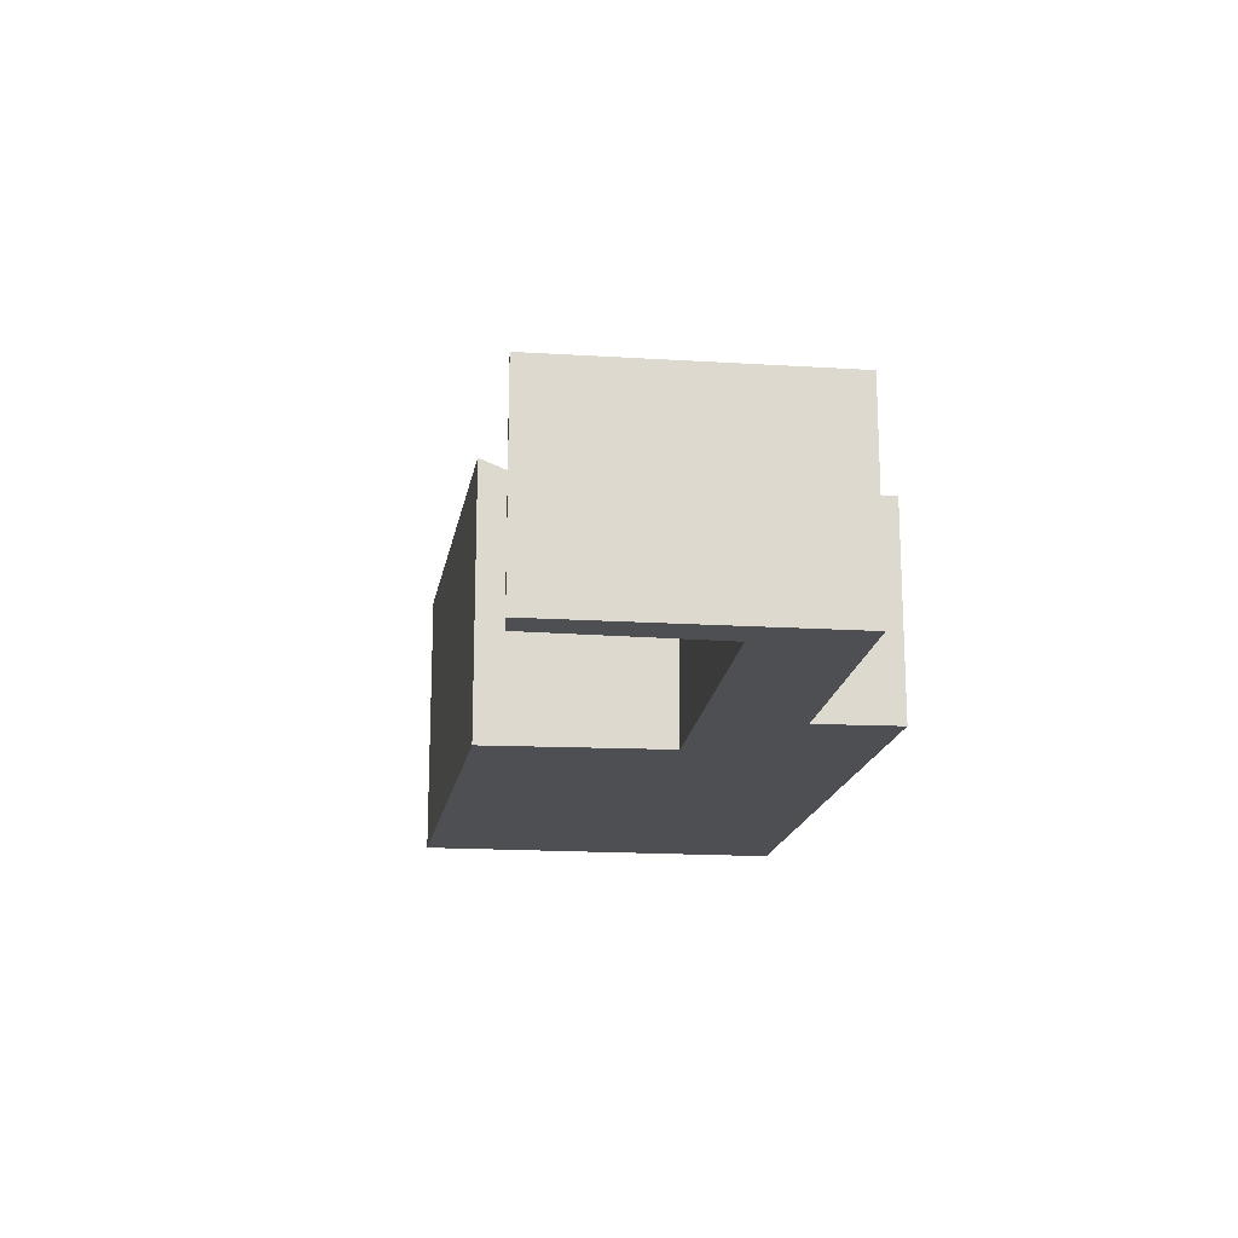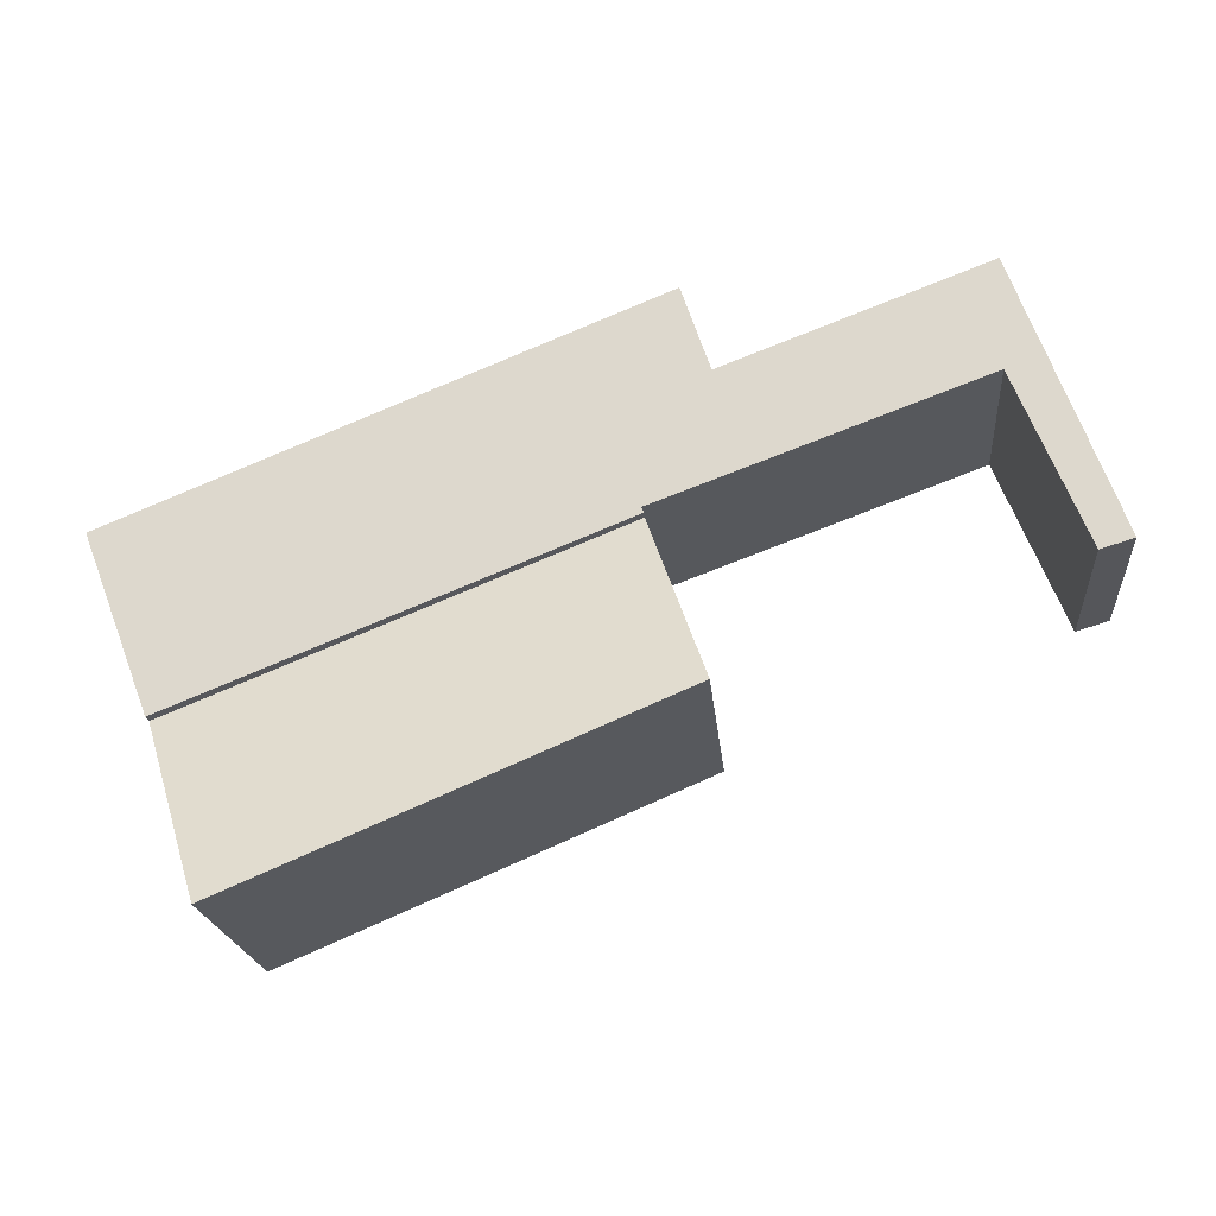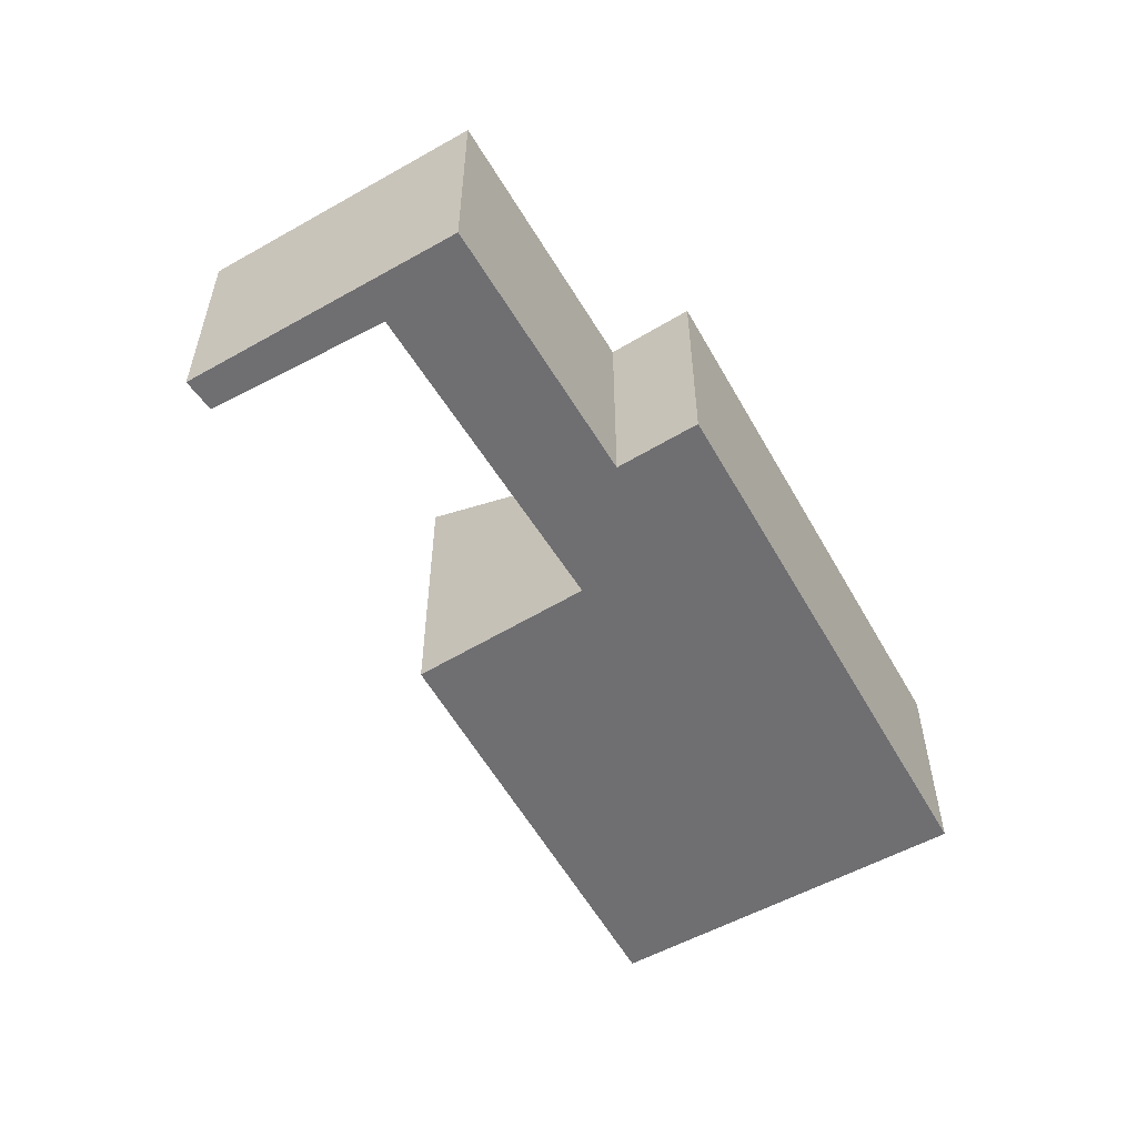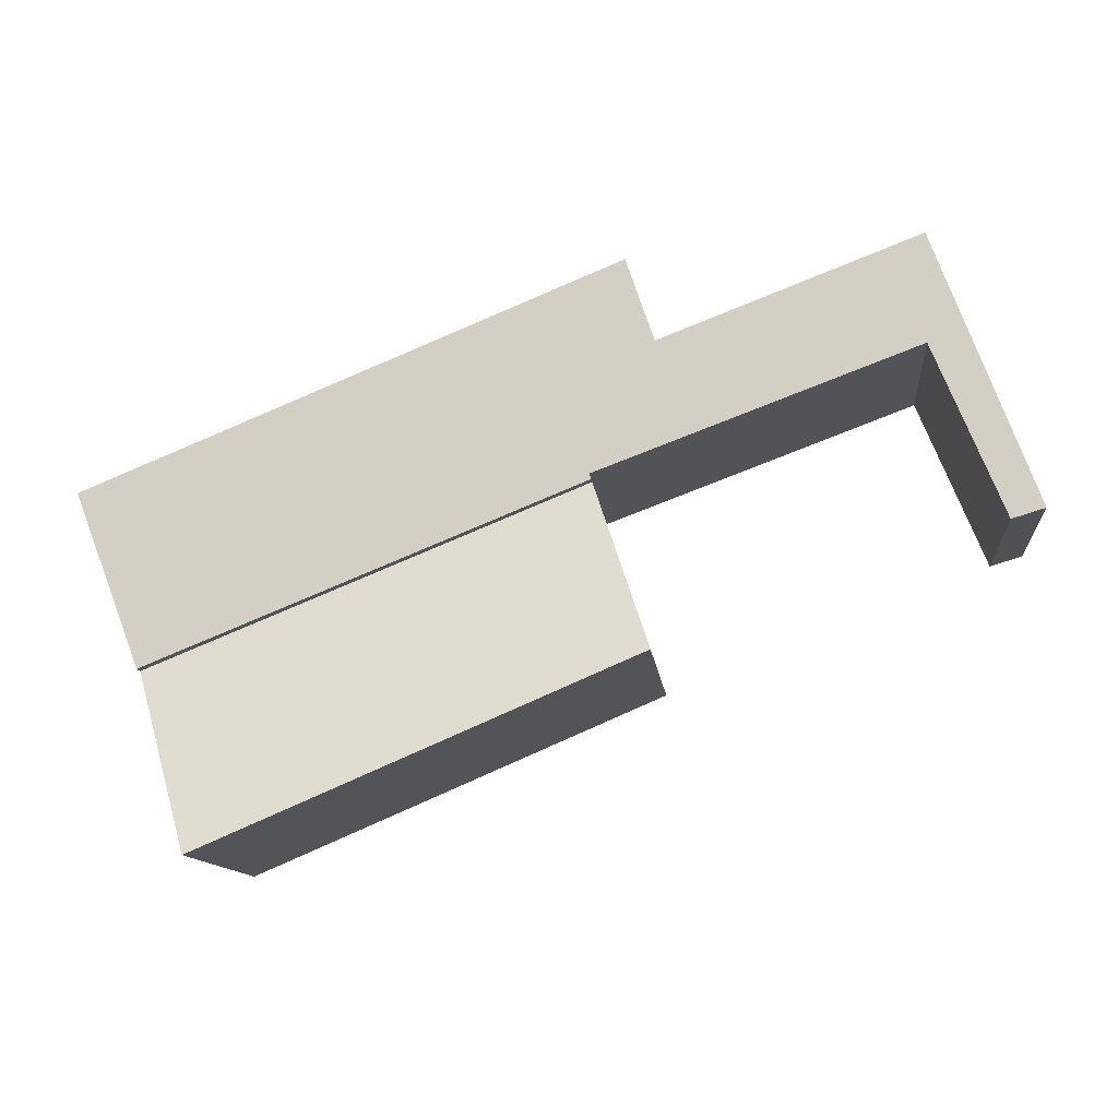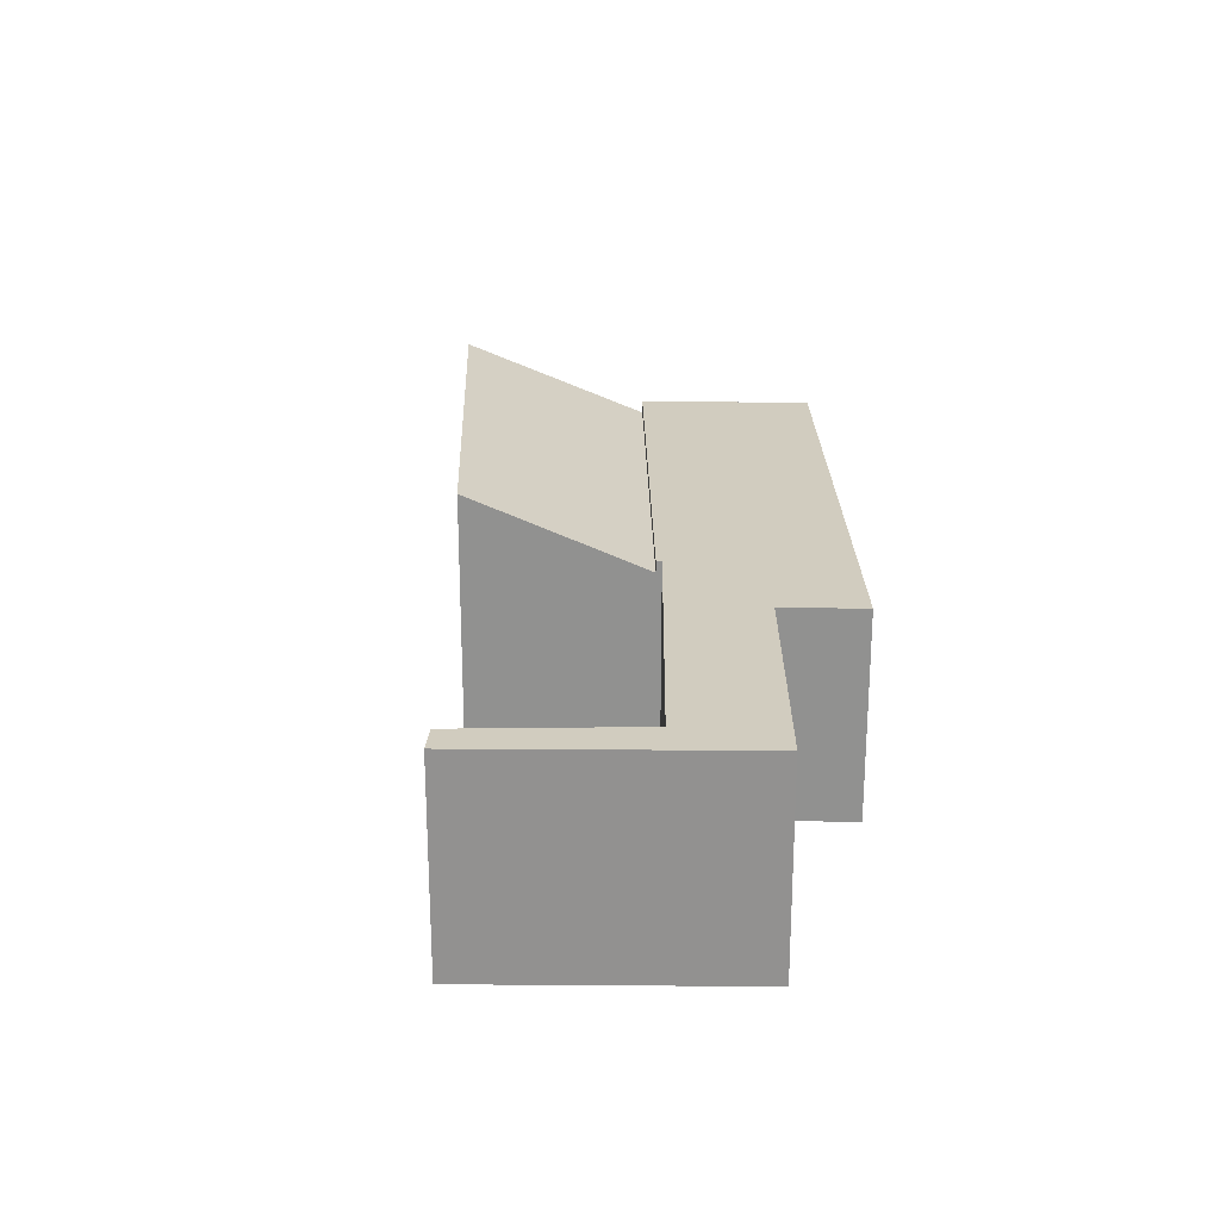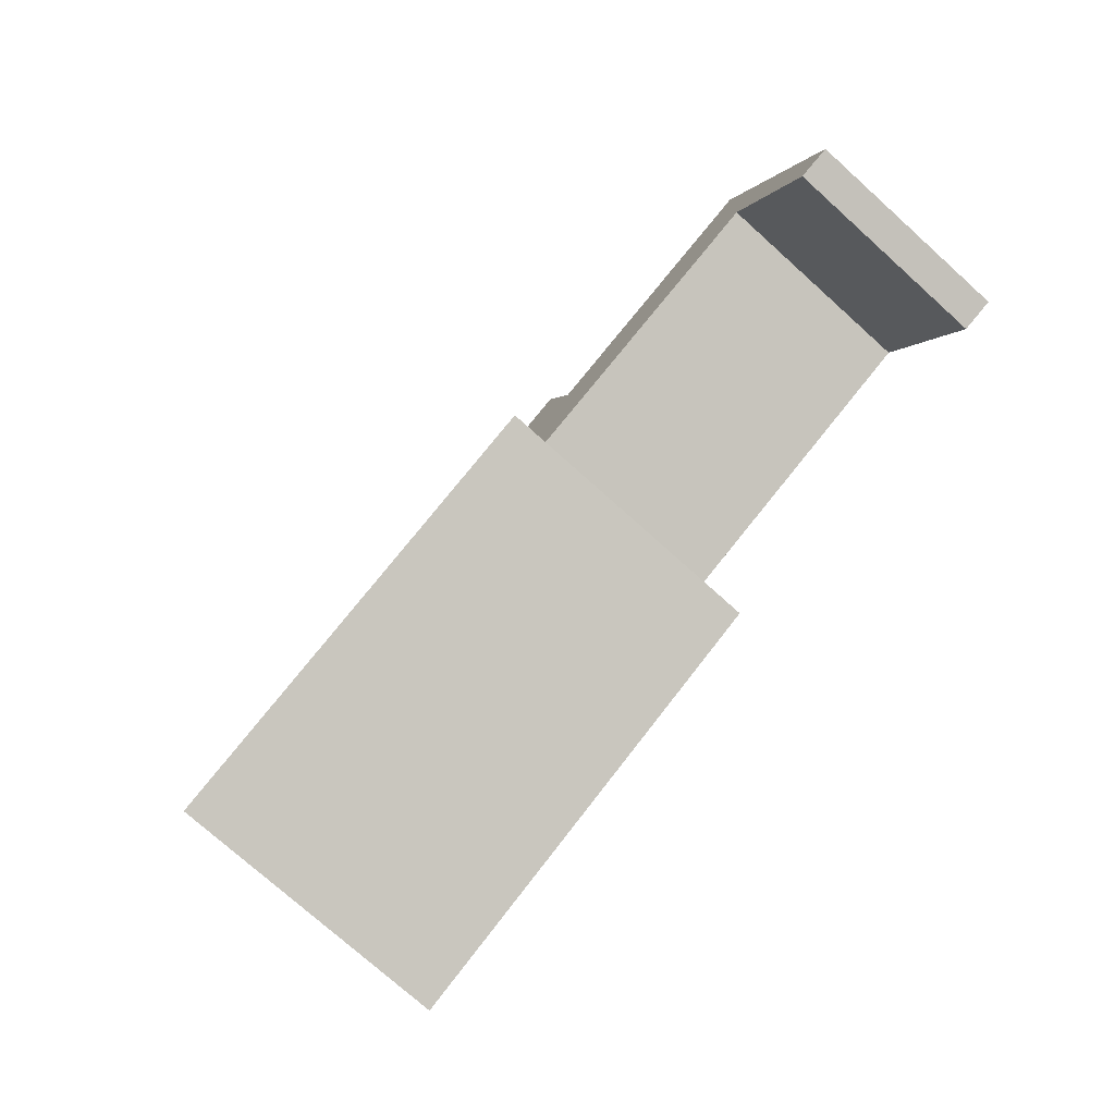
<metadata>
{"format":"obj","ext":"obj","renderer":"f3d","projection":"perspective","resolution":1024,"background":"white","views":[{"elev":-17.5,"azim":-76.5,"up":"+Y"},{"elev":-19.6,"azim":-175.0,"up":"+Z"},{"elev":-54.7,"azim":-38.7,"up":"+Y"},{"elev":-12.0,"azim":-174.4,"up":"+Z"},{"elev":23.8,"azim":-68.8,"up":"+Y"},{"elev":-75.0,"azim":-132.0,"up":"+Z"}]}
</metadata>
<code>
v  5.32 4.097 -2.011
v  12.5 2.976 -2.01
v  11.51 4.135 -4.657
v  6.174 2.994 0.547
v  5.32 1.231e-16 -2.011
v  6.174 -3.349e-17 0.547
v  12.5 1.231e-16 -2.01
v  11.51 2.852e-16 -4.657
v  1.489 3.162 3.977
v  0.483 3.162 -0.147
v  0 3.162 1.936e-16
v  1.517 3.162 2.374
v  6.144 3.162 0.648
v  5.275 3.162 2.52
v  6.201 3.162 0.627
v  12.5 3.162 -2.01
v  6.174 3.162 0.547
v  5.685 3.162 3.731
v  7.086 3.162 3.152
v  13.46 3.162 0.519
v  1.489 -2.435e-16 3.977
v  5.275 -1.543e-16 2.52
v  5.685 -2.285e-16 3.731
v  7.086 -1.93e-16 3.152
v  13.46 -3.178e-17 0.519
v  0 0 0
v  6.201 -3.839e-17 0.627
v  1.517 -1.454e-16 2.374
v  0.483 9.001e-18 -0.147
v  6.144 -3.968e-17 0.648
g defaultobject
f 1 2 3
f 2 1 4
f 5 4 1
f 4 5 6
f 6 2 4
f 2 6 7
f 2 8 3
f 8 2 7
f 8 1 3
f 1 8 5
f 5 7 6
f 7 5 8
f 9 10 11
f 10 9 12
f 12 9 13
f 13 9 14
f 13 14 15
f 15 16 17
f 16 15 14
f 16 14 18
f 16 18 19
f 16 19 20
f 21 14 9
f 14 21 22
f 23 19 18
f 19 23 20
f 20 23 24
f 20 24 25
f 26 9 11
f 9 26 21
f 22 18 14
f 18 22 23
f 6 15 17
f 15 6 27
f 28 10 12
f 10 28 29
f 25 16 20
f 16 25 7
f 29 11 10
f 11 29 26
f 7 17 16
f 17 7 6
f 27 13 15
f 13 27 12
f 12 27 28
f 28 27 30
f 23 27 24
f 27 23 30
f 30 23 22
f 30 22 28
f 28 22 21
f 28 21 26
f 28 26 29
f 24 7 25
f 7 24 6
f 6 24 27

</code>
